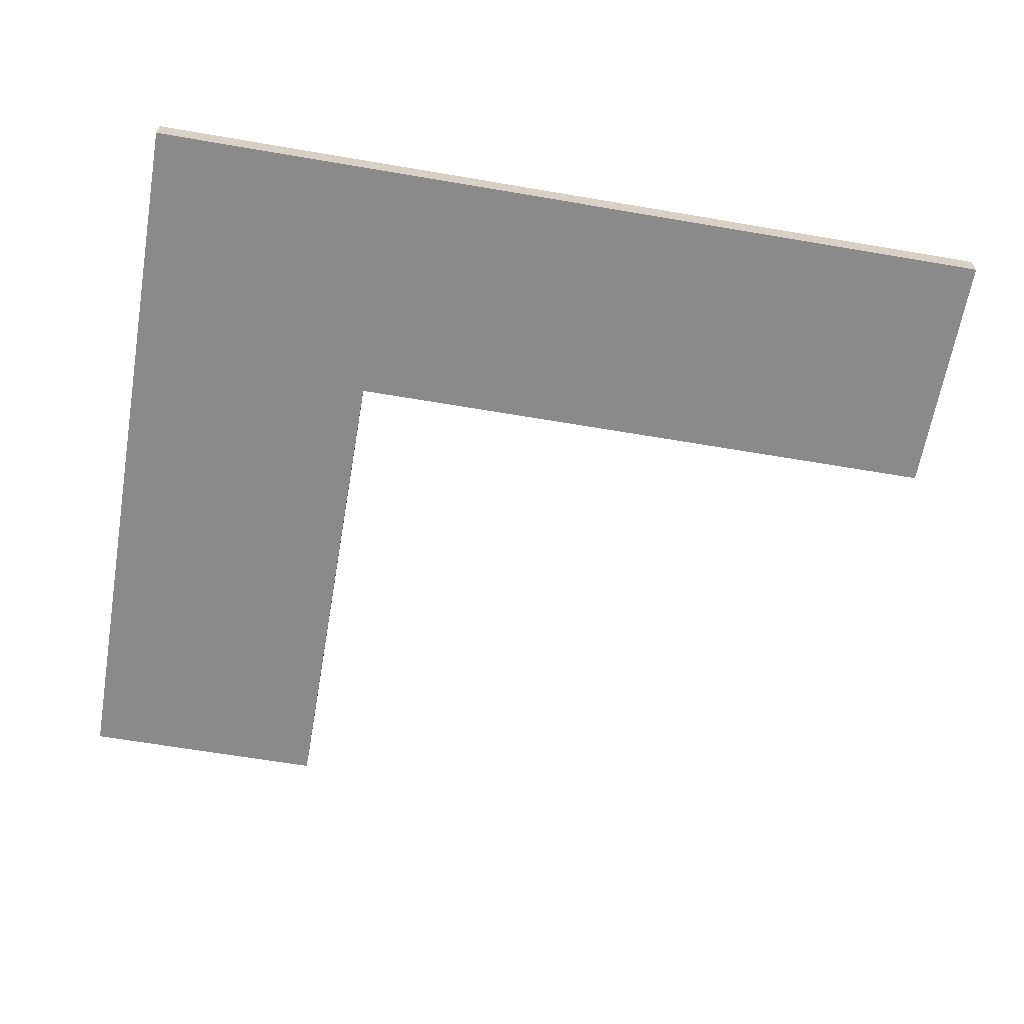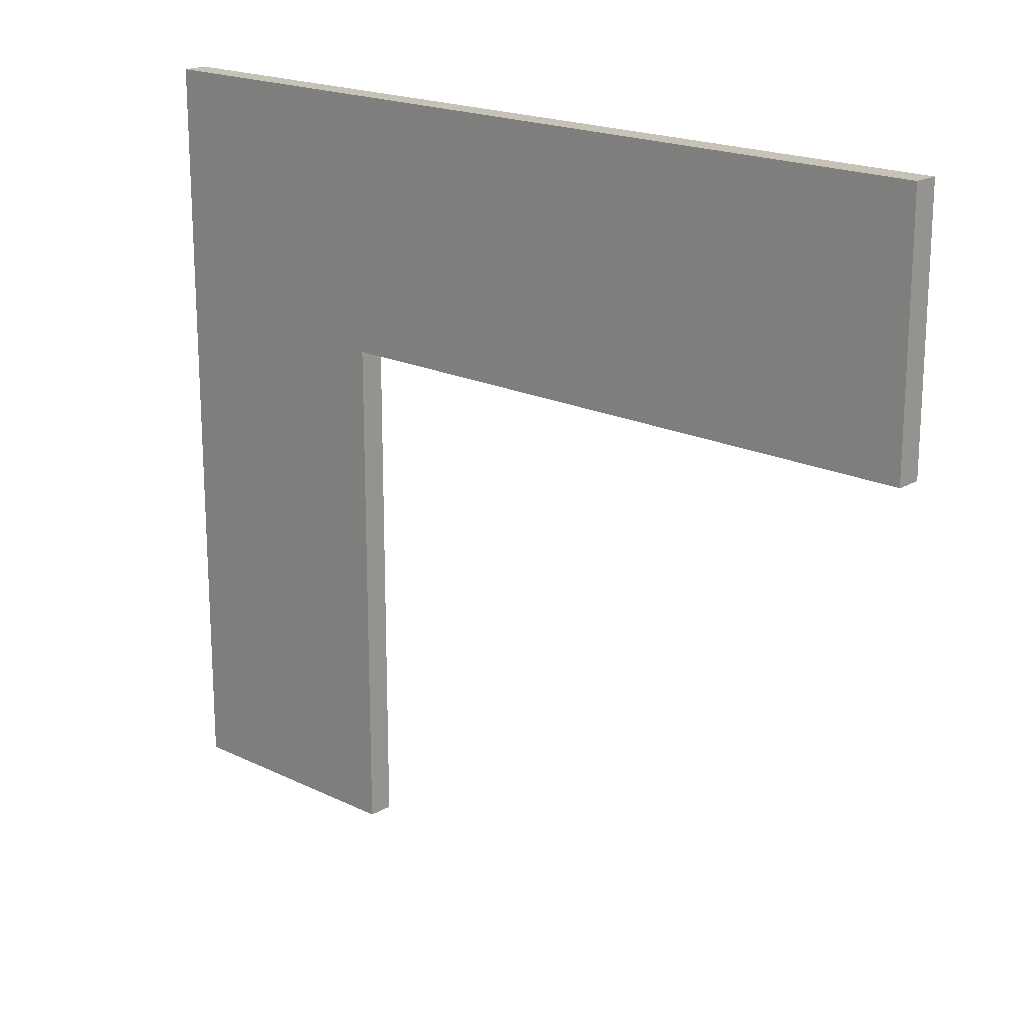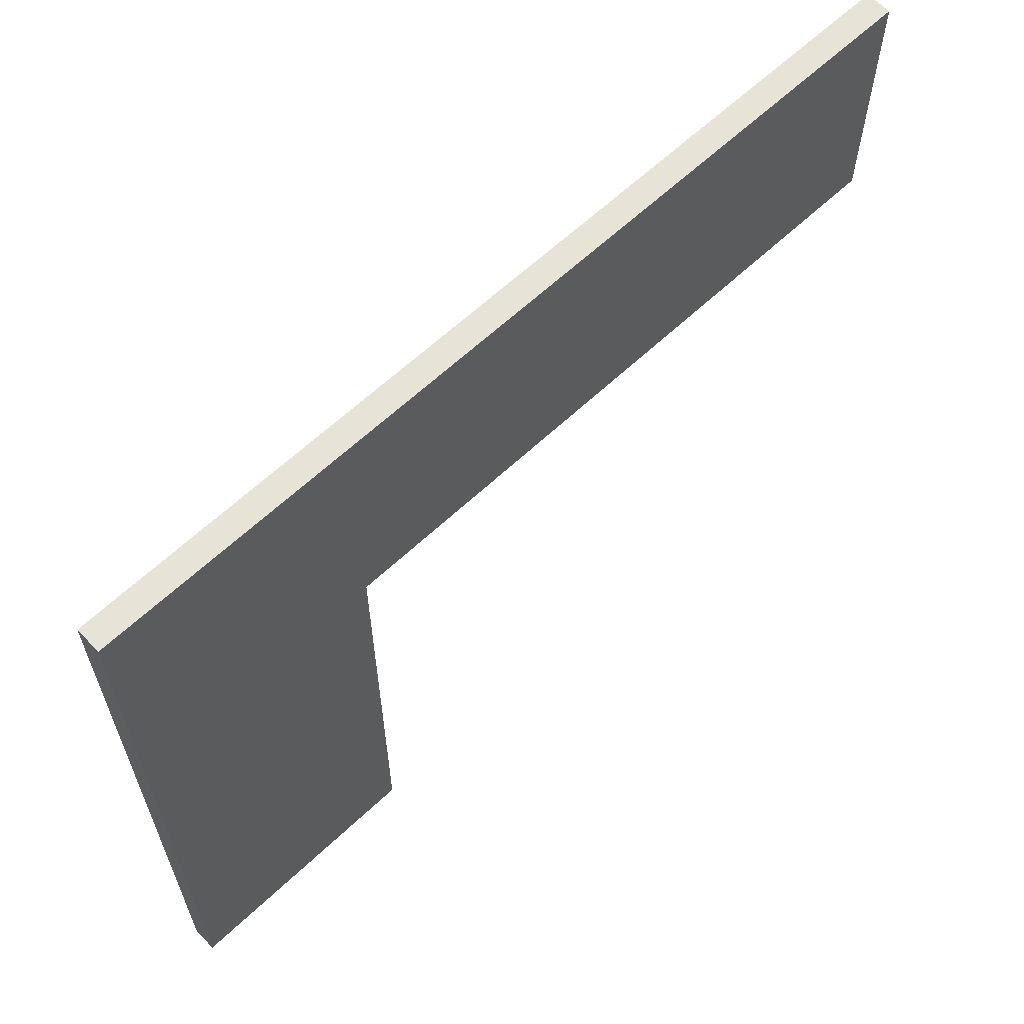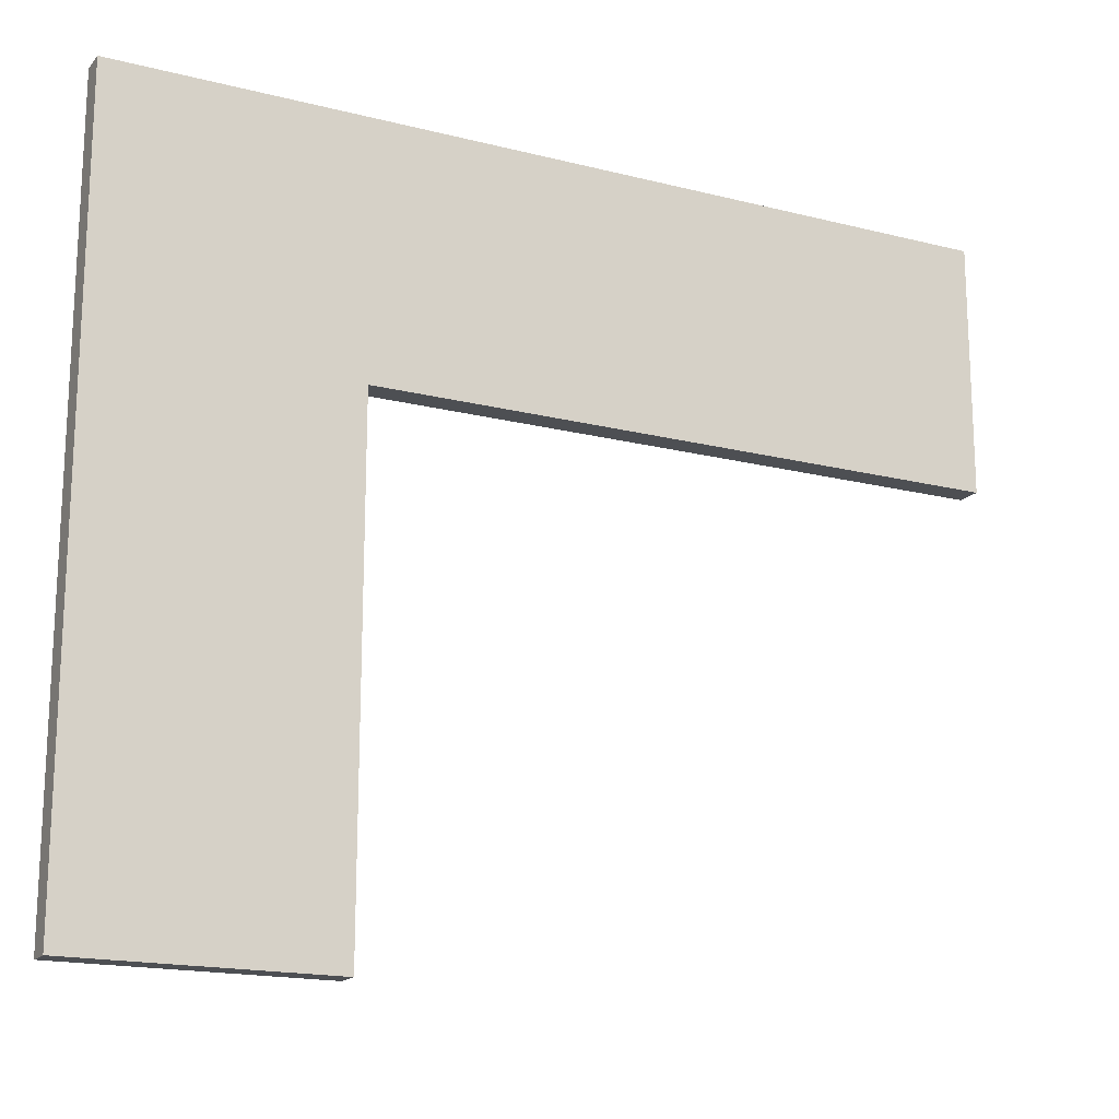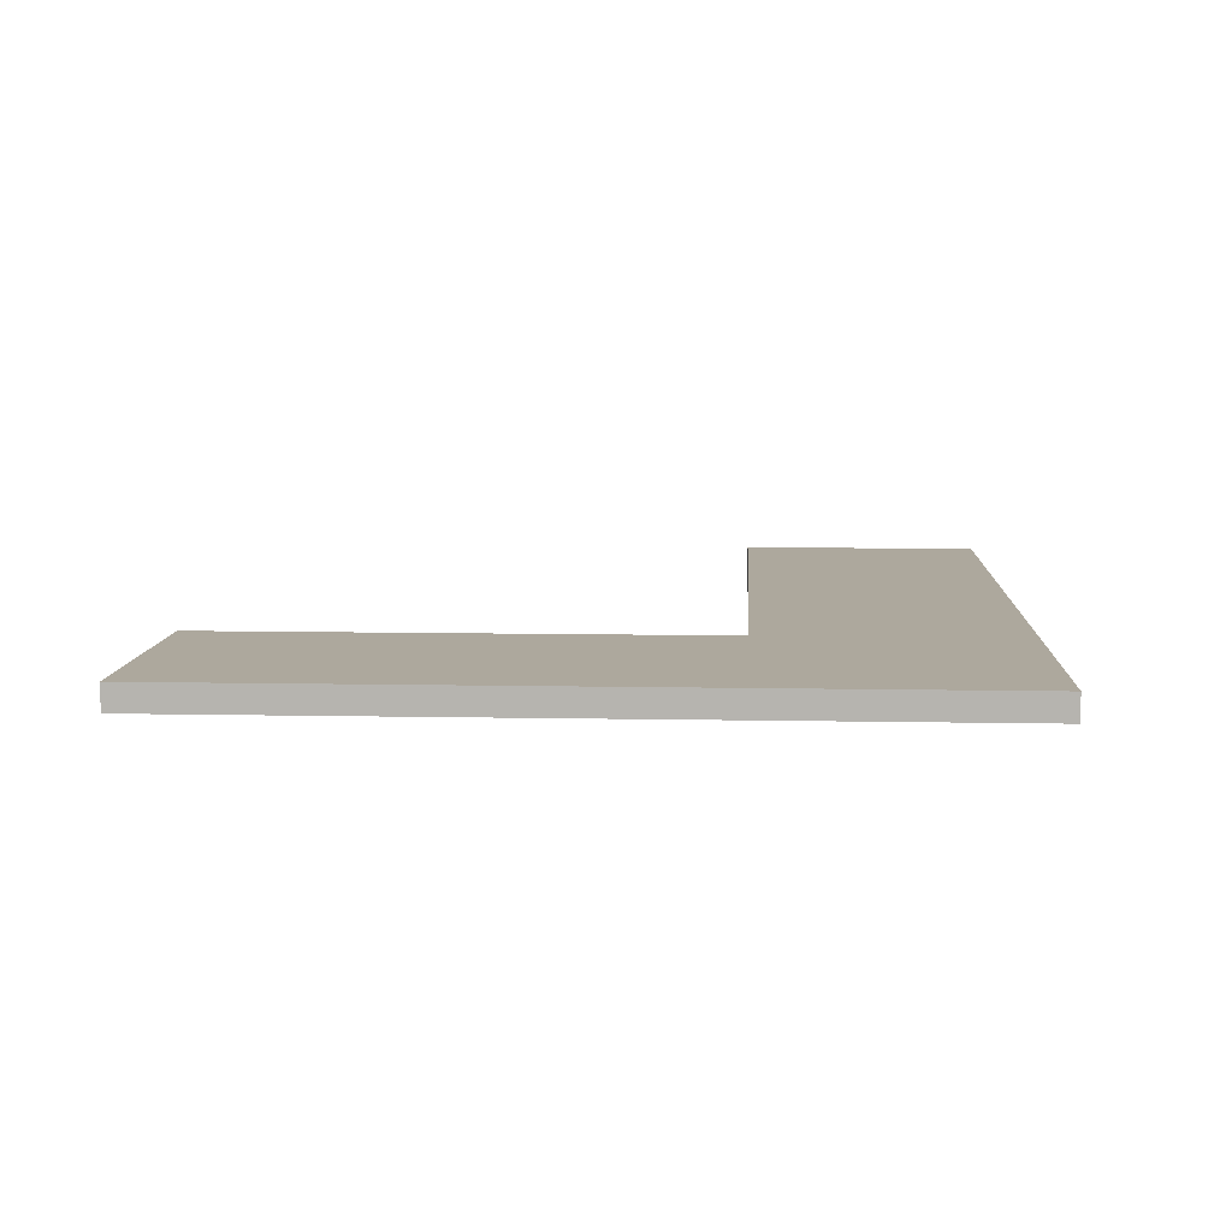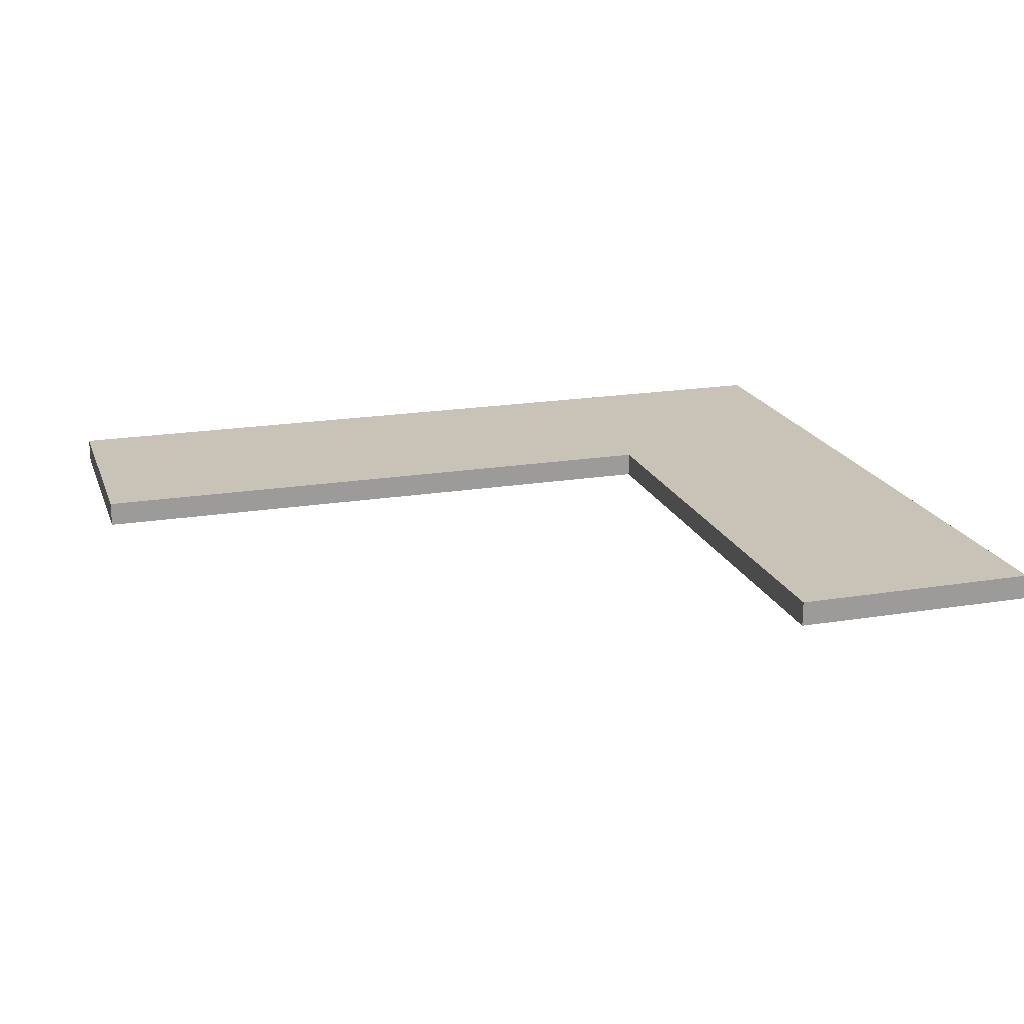
<metadata>
{"format":"obj","ext":"obj","renderer":"f3d","projection":"perspective","resolution":1024,"background":"white","views":[{"elev":-63.4,"azim":-9.8,"up":"+Y"},{"elev":18.9,"azim":42.7,"up":"+Z"},{"elev":62.7,"azim":-43.6,"up":"+Z"},{"elev":-17.5,"azim":-26.7,"up":"+Z"},{"elev":8.7,"azim":-86.9,"up":"+Y"},{"elev":19.5,"azim":163.0,"up":"+Y"}]}
</metadata>
<code>
o Cube
v -2.99 0.2 2
v -2.99 0.2 -6
v -6.99 0.2 -6
v -6.99 0.2 2
v -2.99 -0.2 2
v -2.99 -0.2 -6
v -6.99 -0.2 -6
v -6.99 -0.2 2
v -2.99 0.2 6
v -6.99 0.2 6
v -2.99 -0.2 6
v -6.99 -0.2 6
v 7.01 0.2 2
v 7.01 -0.2 2
v 7.01 0.2 6
v 7.01 -0.2 6
f 1 2 3 4
f 5 8 7 6
f 1 5 6 2
f 2 6 7 3
f 3 7 8 4
f 11 5 14 16
f 11 9 10 12
f 8 5 11 12
f 4 8 12 10
f 1 4 10 9
f 14 13 15 16
f 5 1 13 14
f 9 11 16 15
f 1 9 15 13

</code>
